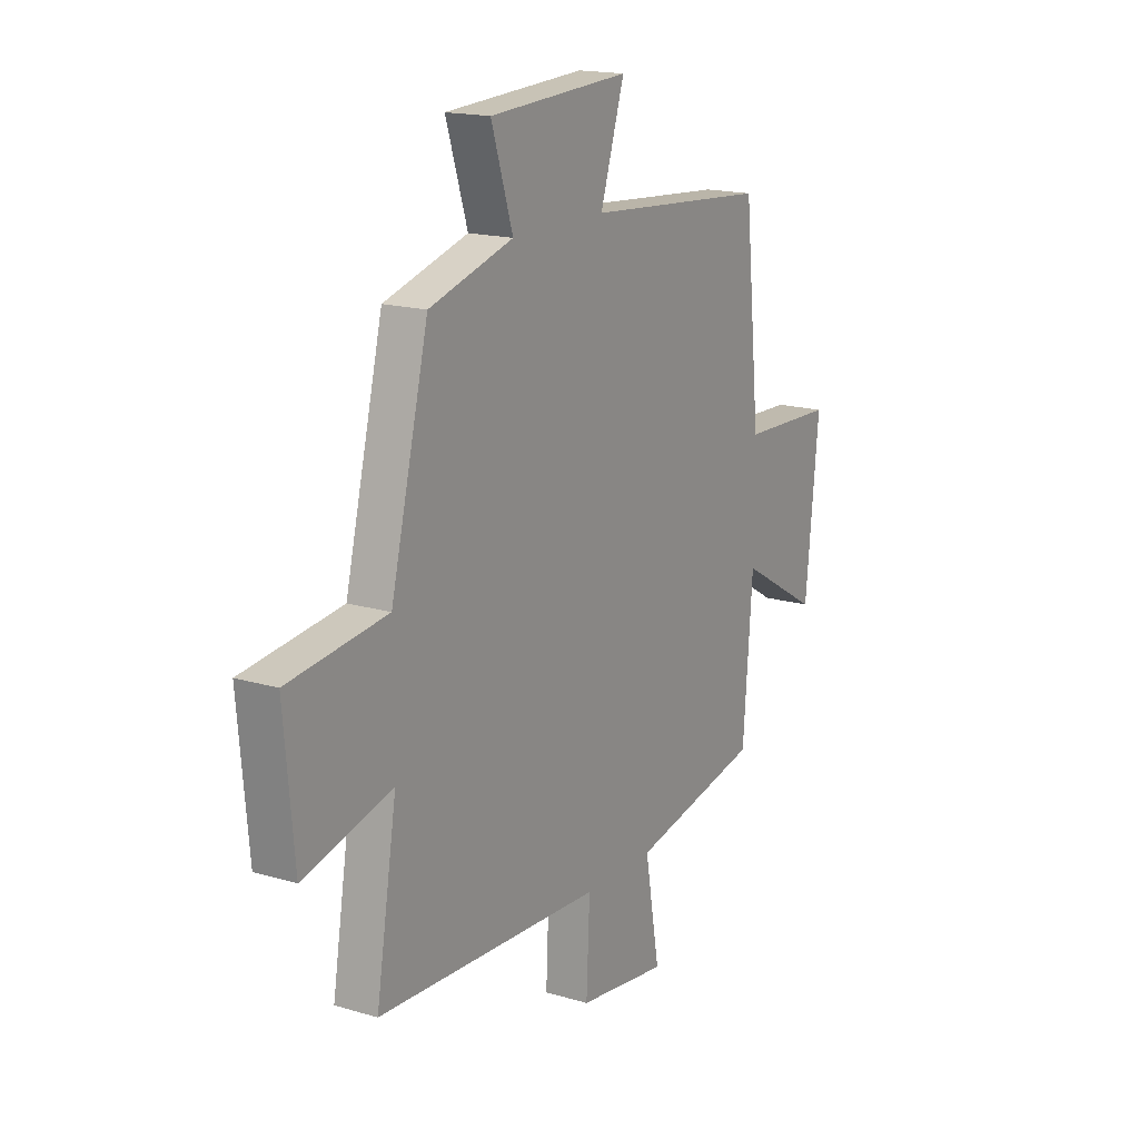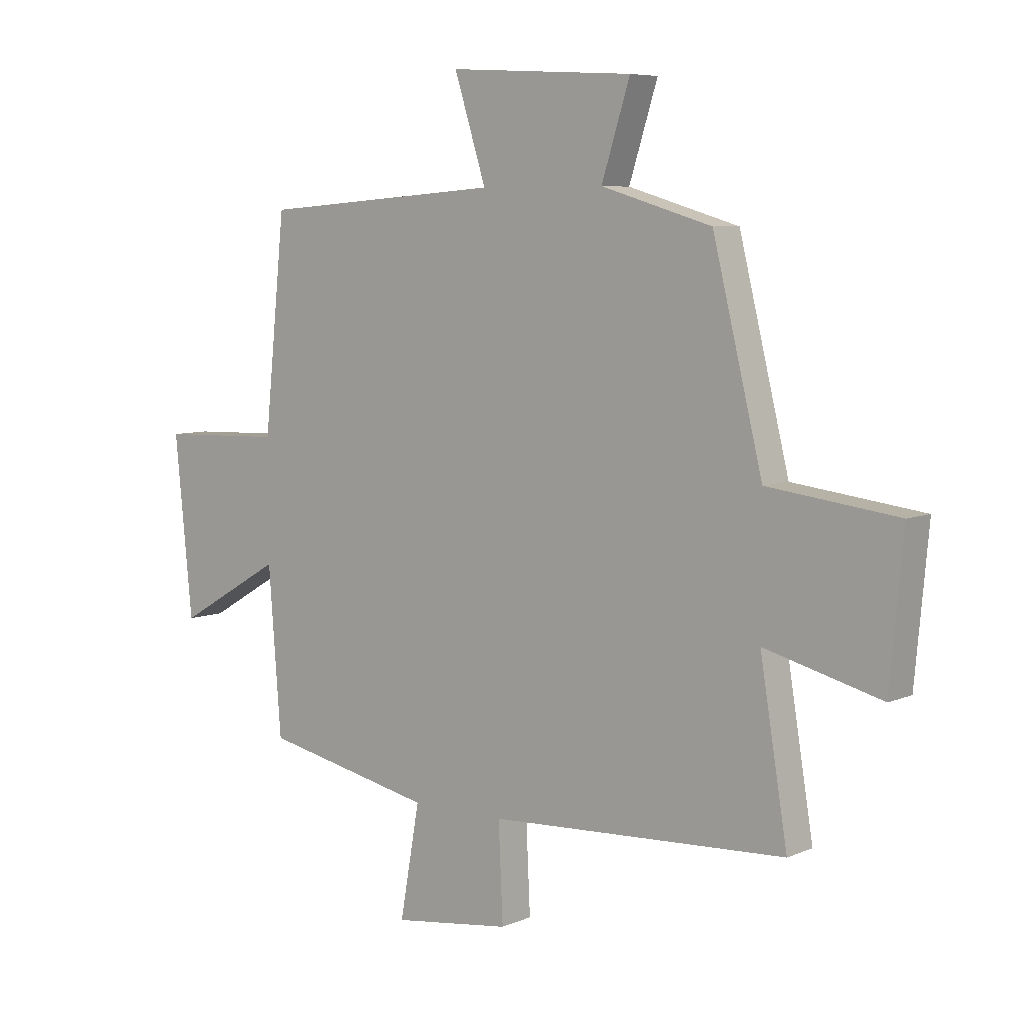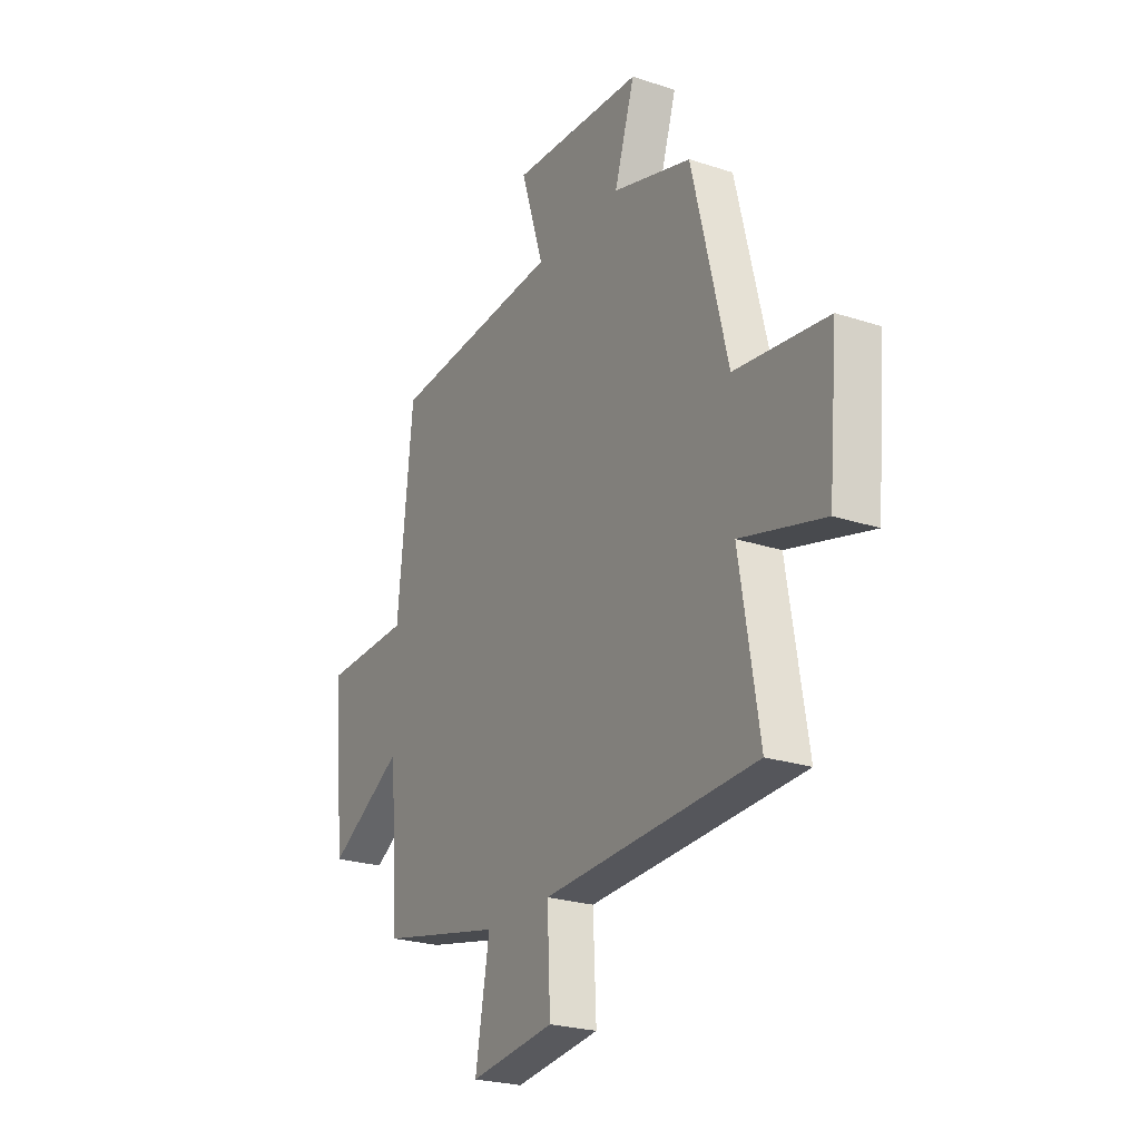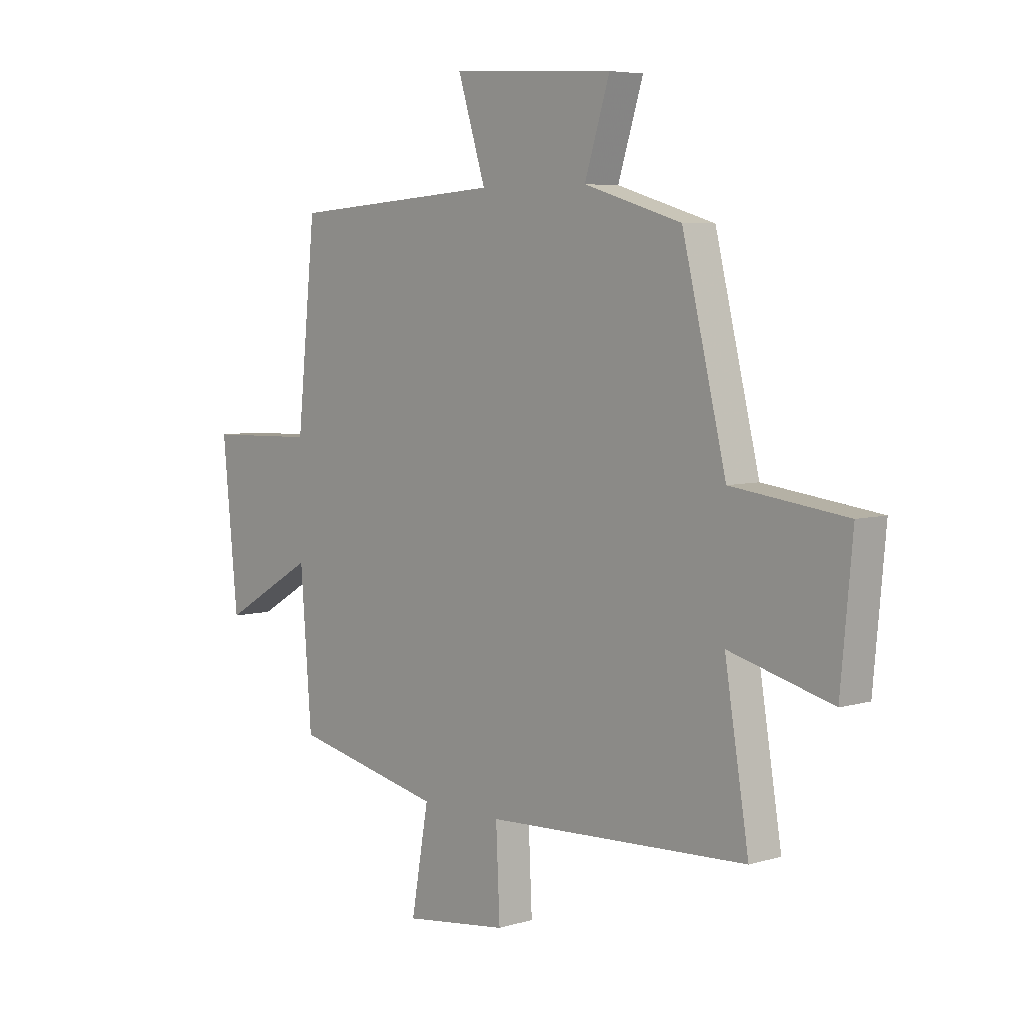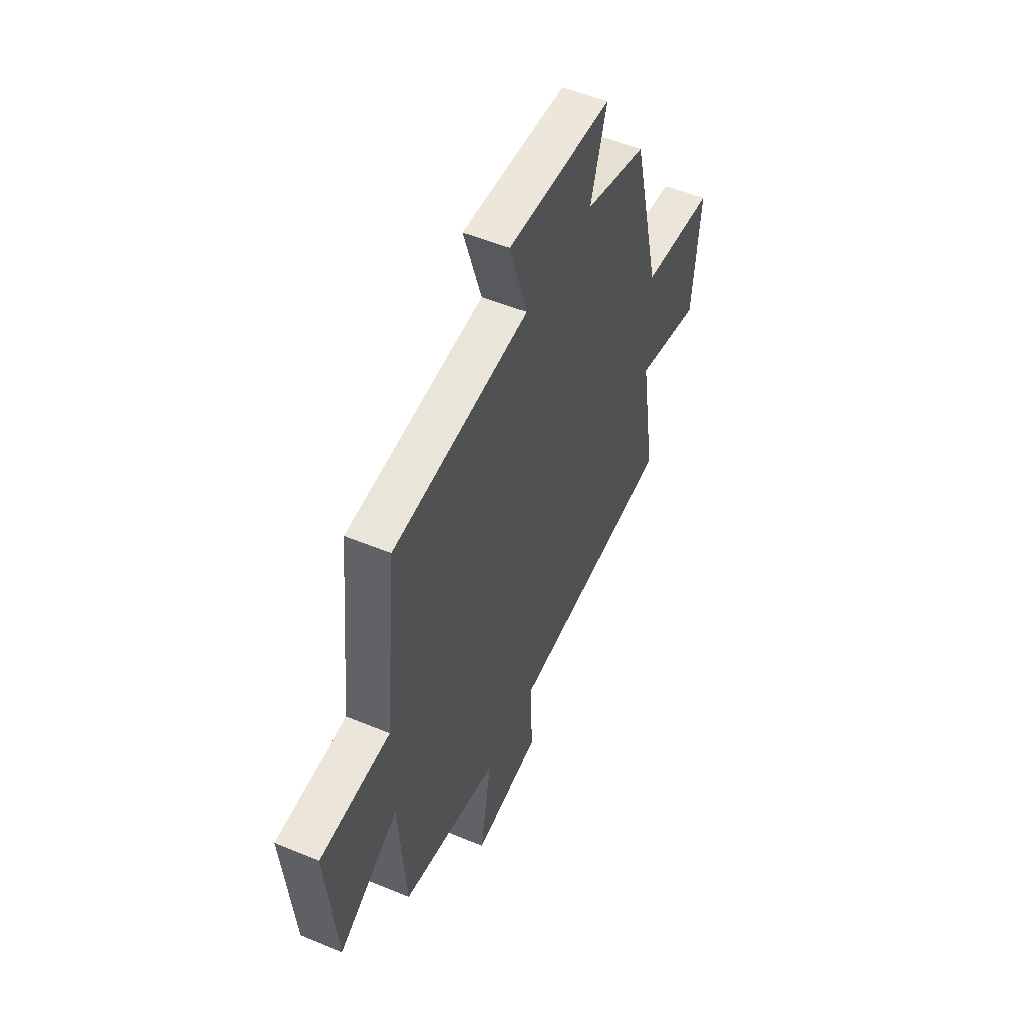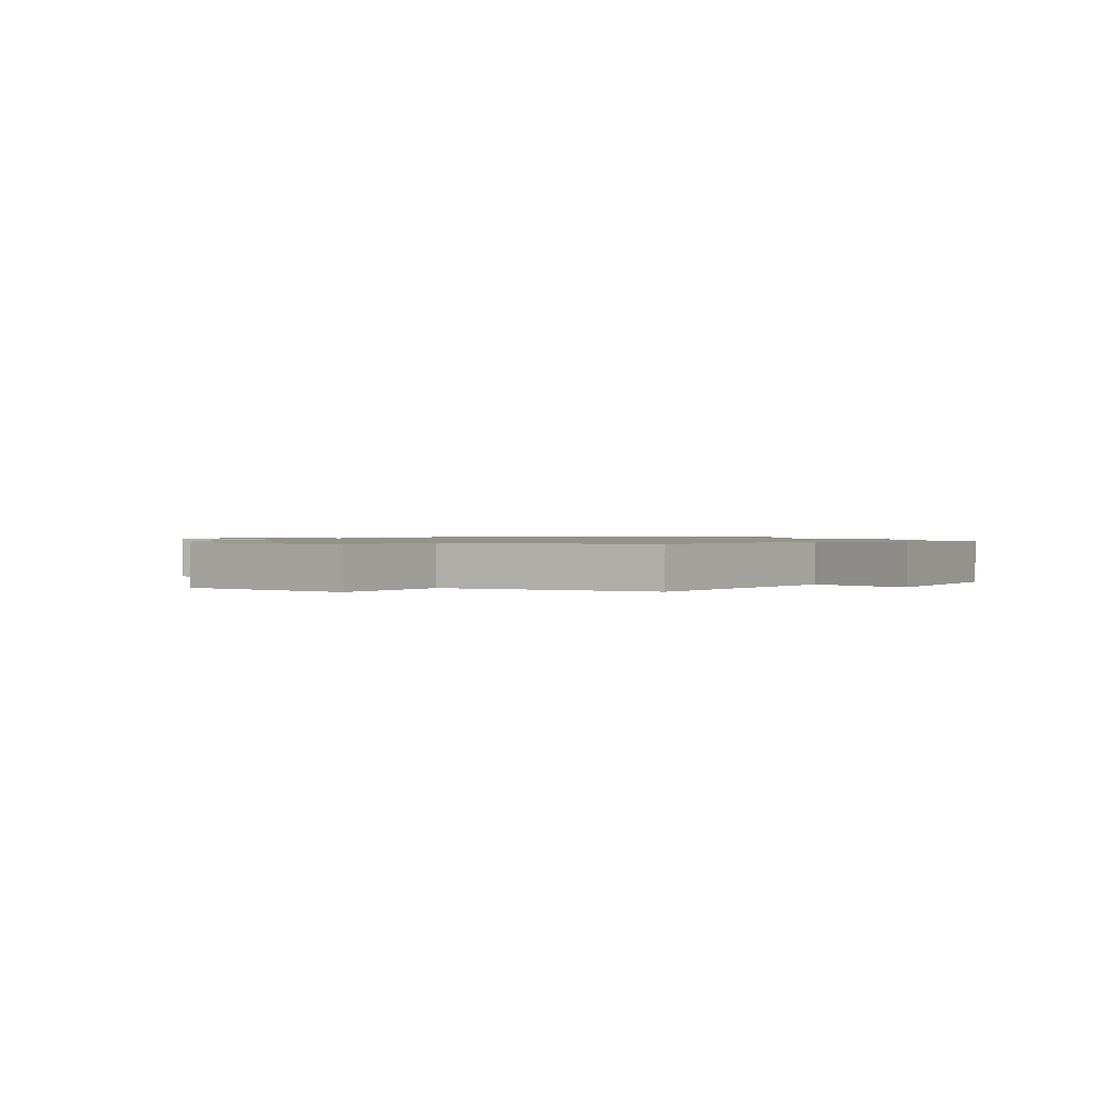
<metadata>
{"format":"obj","ext":"obj","renderer":"f3d","projection":"perspective","resolution":1024,"background":"white","views":[{"elev":16.9,"azim":121.0,"up":"+Z"},{"elev":6.7,"azim":39.0,"up":"+Z"},{"elev":-24.0,"azim":61.3,"up":"+Z"},{"elev":5.8,"azim":47.9,"up":"+Z"},{"elev":52.1,"azim":-65.8,"up":"+Z"},{"elev":1.1,"azim":-57.8,"up":"+Y"}]}
</metadata>
<code>
v 0.55 0.07 -0.474
v 0.007 0.07 -0.5
v 0.015 0.07 -0.676
v -0.201 0.07 -0.704
v -0.165 0.07 -0.5
v -0.477 0.07 -0.433
v -0.5 0.07 -0.134
v -0.693 0.07 -0.247
v -0.725 0.07 0.077
v -0.5 0.07 0.084
v -0.461 0.07 0.467
v -0.021 0.07 0.5
v -0.079 0.07 0.684
v 0.259 0.07 0.664
v 0.207 0.07 0.5
v 0.409 0.07 0.44
v 0.5 0.07 0.068
v 0.737 0.07 0.038
v 0.713 0.07 -0.224
v 0.5 0.07 -0.168
v 0.55 0 -0.474
v 0.007 0 -0.5
v 0.015 0 -0.676
v -0.201 0 -0.704
v -0.165 0 -0.5
v -0.477 0 -0.433
v -0.5 0 -0.134
v -0.693 0 -0.247
v -0.725 0 0.077
v -0.5 0 0.084
v -0.461 0 0.467
v -0.021 0 0.5
v -0.079 0 0.684
v 0.259 0 0.664
v 0.207 0 0.5
v 0.409 0 0.44
v 0.5 0 0.068
v 0.737 0 0.038
v 0.713 0 -0.224
v 0.5 0 -0.168
f 17 18 19 20
f 15 16 17 20
f 15 20 1 2
f 12 13 14 15
f 12 15 2
f 11 12 2
f 10 11 2
f 7 8 9 10
f 7 10 2
f 6 7 2
f 5 6 2
f 2 3 4 5
f 40 39 38 37
f 40 37 36 35
f 22 21 40 35
f 35 34 33 32
f 22 35 32
f 22 32 31
f 22 31 30
f 30 29 28 27
f 22 30 27
f 22 27 26
f 22 26 25
f 25 24 23 22
f 1 21 22 2
f 2 22 23 3
f 3 23 24 4
f 4 24 25 5
f 5 25 26 6
f 6 26 27 7
f 7 27 28 8
f 8 28 29 9
f 9 29 30 10
f 10 30 31 11
f 11 31 32 12
f 12 32 33 13
f 13 33 34 14
f 14 34 35 15
f 15 35 36 16
f 16 36 37 17
f 17 37 38 18
f 18 38 39 19
f 19 39 40 20
f 20 40 21 1

</code>
